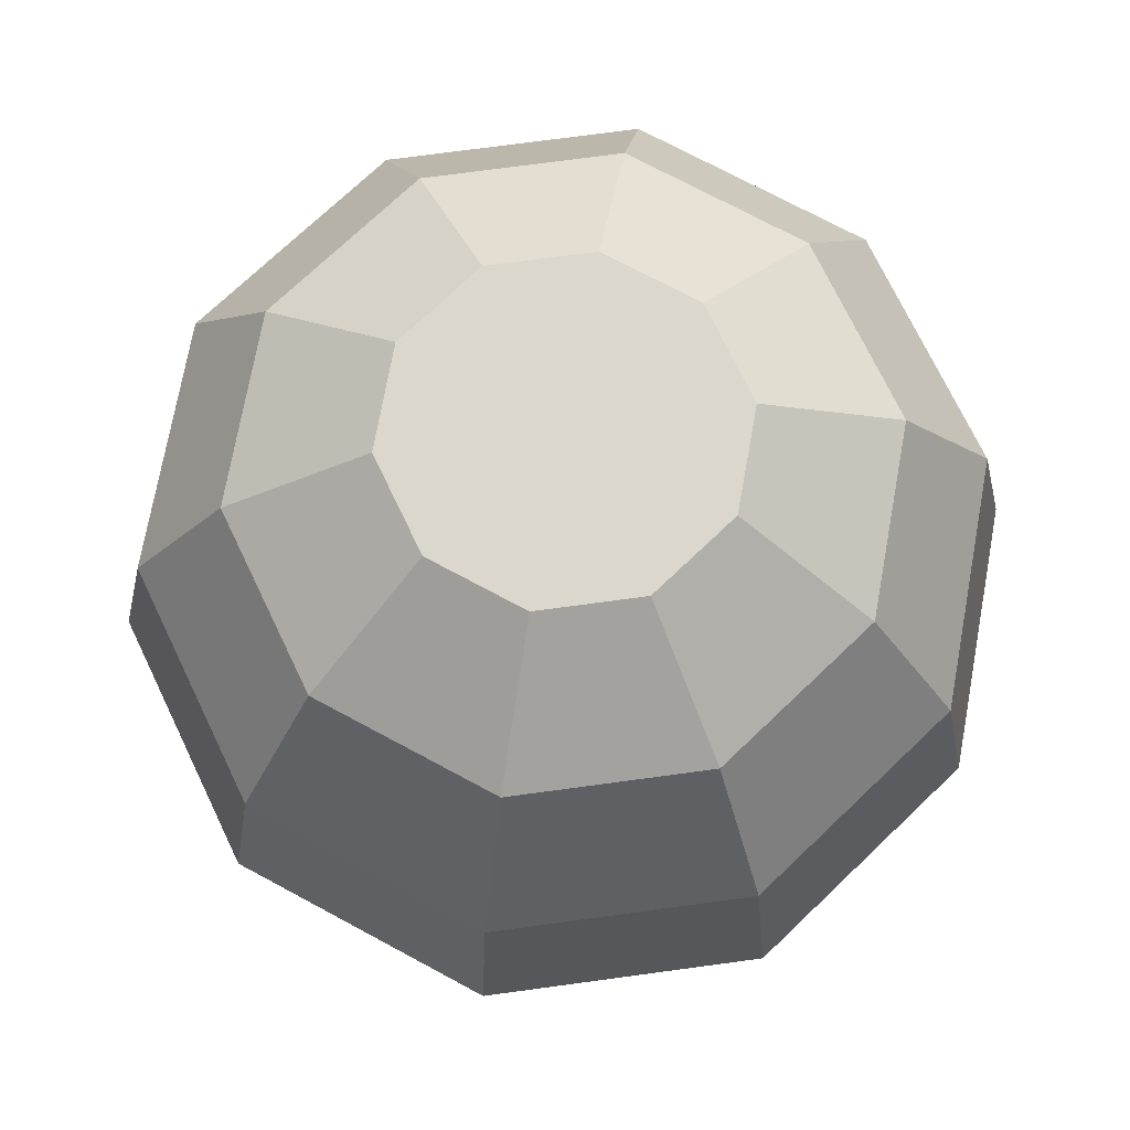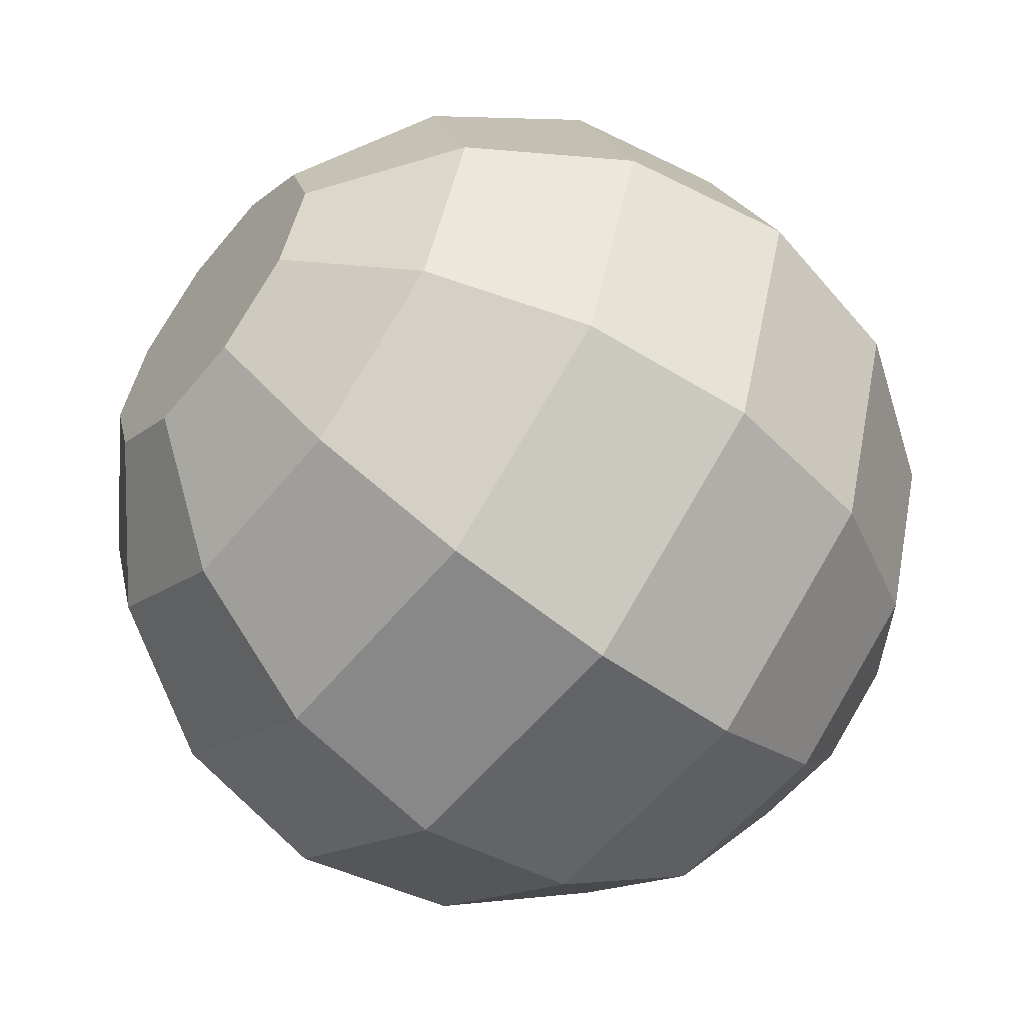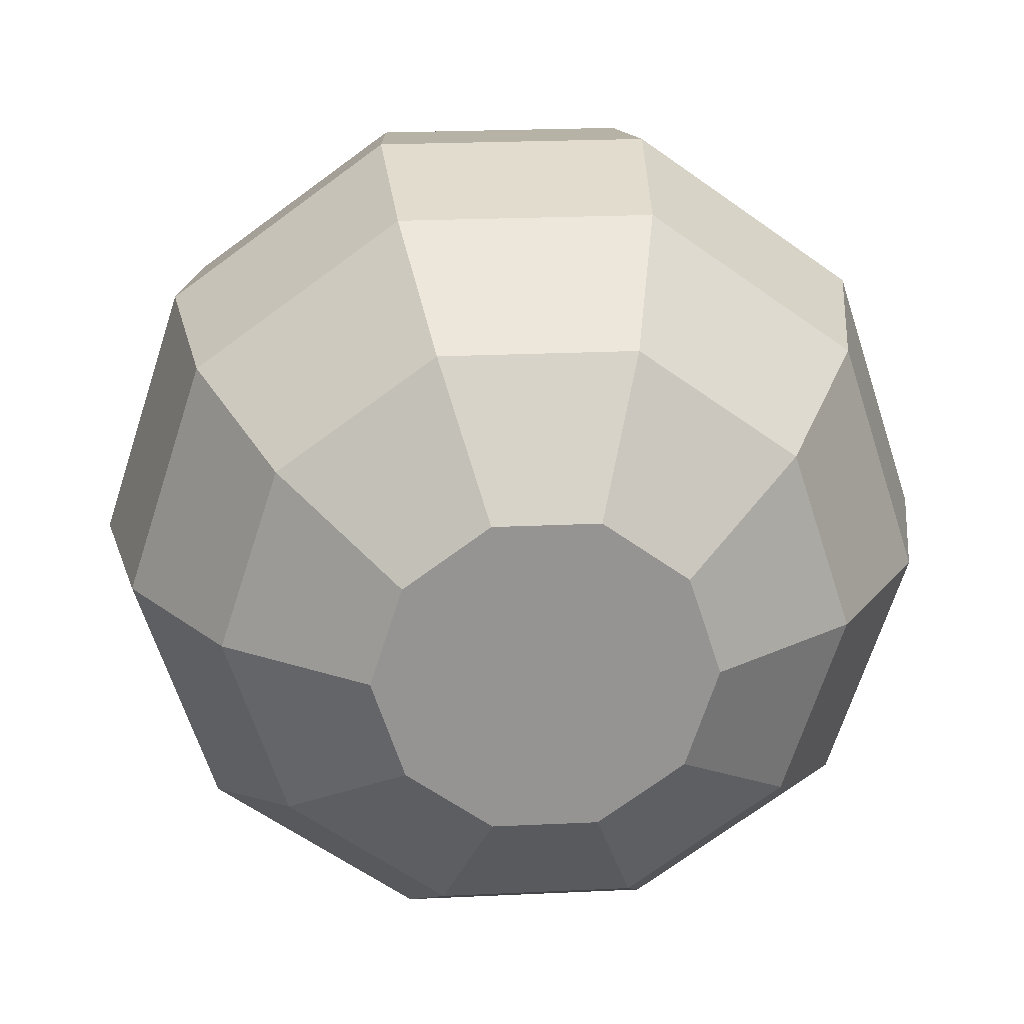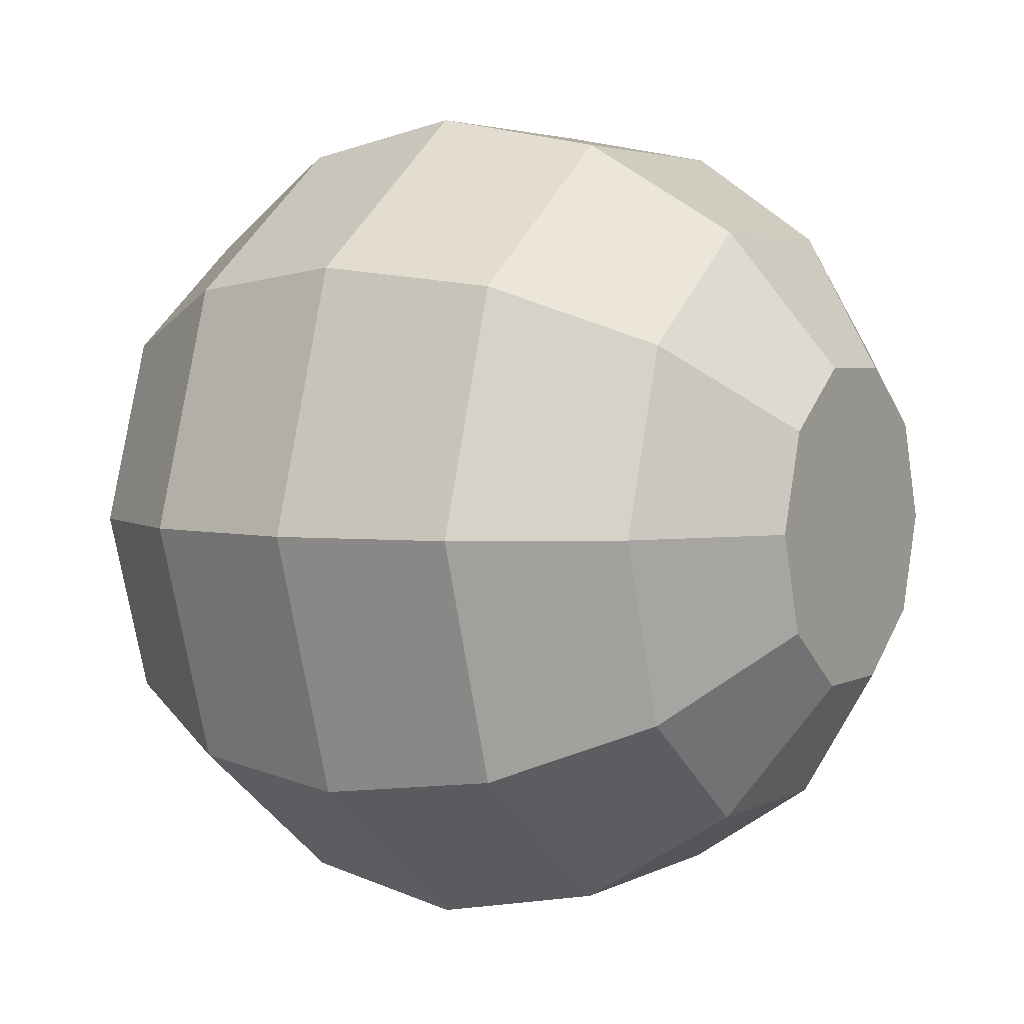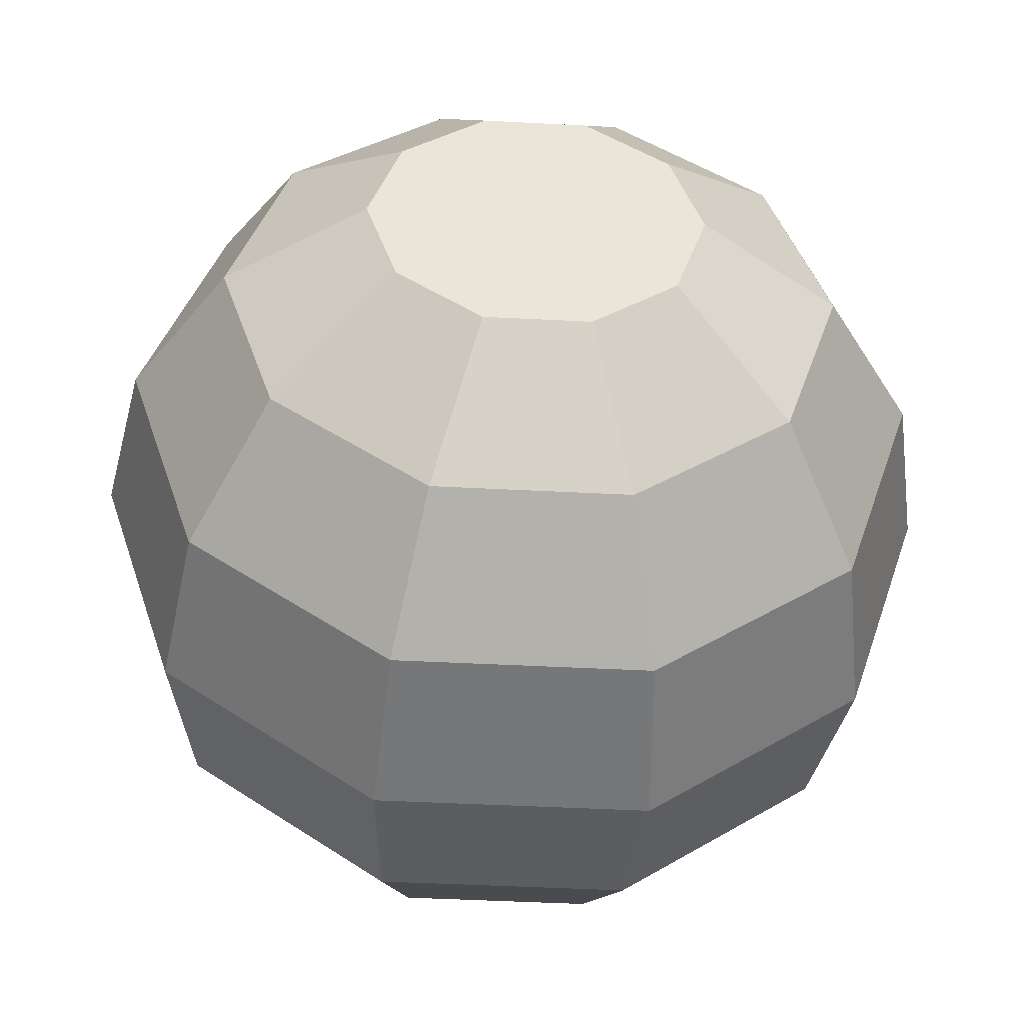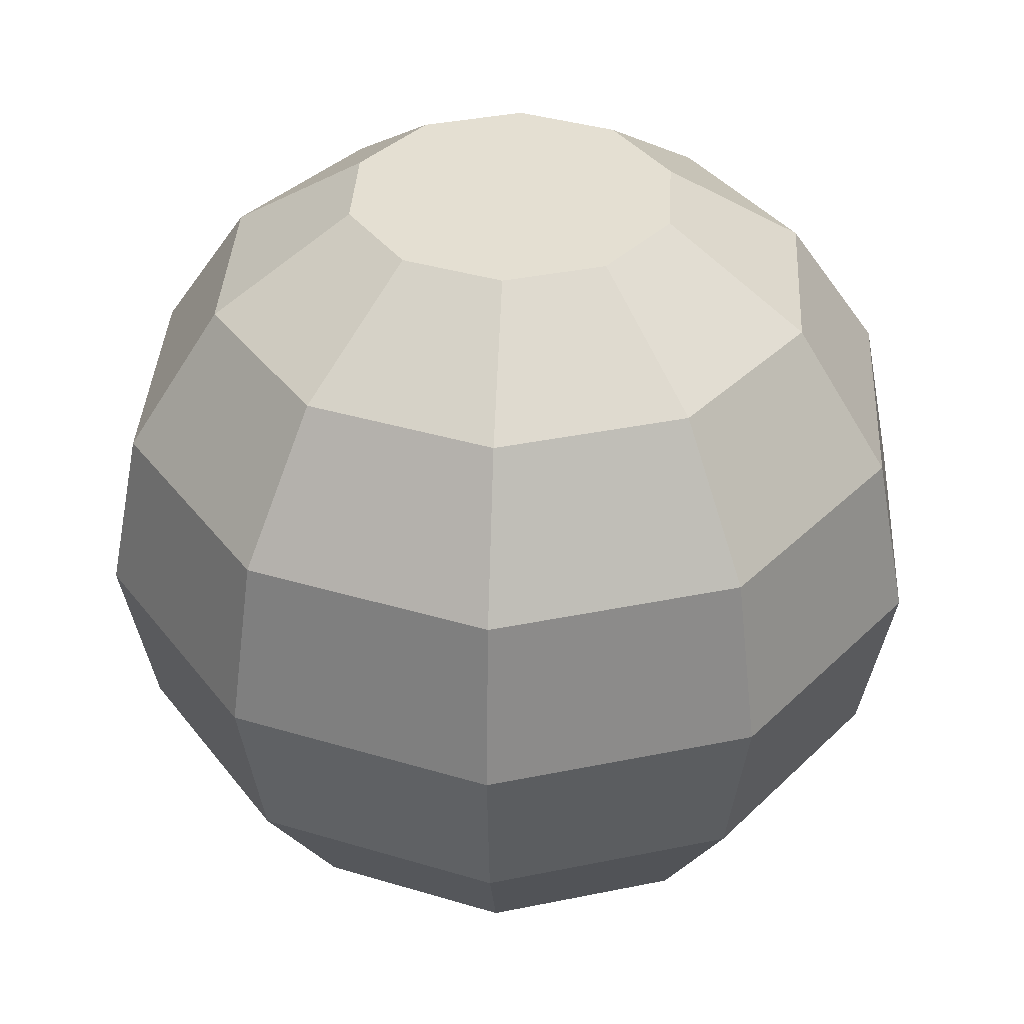
<metadata>
{"format":"obj","ext":"obj","renderer":"f3d","projection":"perspective","resolution":1024,"background":"white","views":[{"elev":73.0,"azim":-79.7,"up":"+Y"},{"elev":-57.5,"azim":-128.8,"up":"+Z"},{"elev":23.2,"azim":-4.6,"up":"+Z"},{"elev":3.6,"azim":-59.3,"up":"+Z"},{"elev":-46.3,"azim":-3.4,"up":"+Z"},{"elev":37.2,"azim":93.2,"up":"+Y"}]}
</metadata>
<code>
o geosphere
v -0.5721 -0.7071 0.4156
v -0.7071 -0.7071 -0
v -0.3827 -0.9239 -0
v -0.3096 -0.9239 0.2249
v -0.2855 0.3827 0.8787
v -0.7474 0.3827 0.543
v -0.809 -0 0.5878
v -0.309 -0 0.9511
v 0.2185 -0.7071 0.6725
v -0.2185 -0.7071 0.6725
v -0.1183 -0.9239 0.364
v 0.1183 -0.9239 0.364
v 0.7474 0.3827 0.543
v 0.2855 0.3827 0.8787
v 0.309 -0 0.9511
v 0.809 -0 0.5878
v 0.7071 -0.7071 -0
v 0.5721 -0.7071 0.4156
v 0.3096 -0.9239 0.2249
v 0.3827 -0.9239 -0
v 0.7474 0.3827 -0.543
v 0.9239 0.3827 0
v 1 0 0
v 0.809 0 -0.5878
v 0.2185 -0.7071 -0.6725
v 0.5721 -0.7071 -0.4156
v 0.3096 -0.9239 -0.2249
v 0.1183 -0.9239 -0.364
v -0.2855 0.3827 -0.8787
v 0.2855 0.3827 -0.8787
v 0.309 0 -0.9511
v -0.309 0 -0.9511
v -0.5721 -0.7071 -0.4156
v -0.2185 -0.7071 -0.6725
v -0.1183 -0.9239 -0.364
v -0.3096 -0.9239 -0.2249
v -0.9239 0.3827 0
v -0.7474 0.3827 -0.543
v -0.809 0 -0.5878
v -1 0 0
v -0.7474 -0.3827 0.543
v -0.9239 -0.3827 -0
v -0.2185 0.7071 0.6725
v -0.5721 0.7071 0.4156
v 0.2855 -0.3827 0.8787
v -0.2855 -0.3827 0.8787
v 0.5721 0.7071 0.4156
v 0.2185 0.7071 0.6725
v 0.9239 -0.3827 -0
v 0.7474 -0.3827 0.543
v 0.5721 0.7071 -0.4156
v 0.7071 0.7071 0
v 0.2855 -0.3827 -0.8787
v 0.7474 -0.3827 -0.543
v -0.2185 0.7071 -0.6725
v 0.2185 0.7071 -0.6725
v -0.7474 -0.3827 -0.543
v -0.2855 -0.3827 -0.8787
v -0.7071 0.7071 0
v -0.5721 0.7071 -0.4156
v -0.1183 0.9239 0.364
v -0.3096 0.9239 0.2249
v 0.3096 0.9239 0.2249
v 0.1183 0.9239 0.364
v 0.3096 0.9239 -0.2249
v 0.3827 0.9239 0
v -0.1183 0.9239 -0.364
v 0.1183 0.9239 -0.364
v -0.3827 0.9239 0
v -0.3096 0.9239 -0.2249
f 1 2 3 4
f 5 6 7 8
f 9 10 11 12
f 13 14 15 16
f 17 18 19 20
f 21 22 23 24
f 25 26 27 28
f 29 30 31 32
f 33 34 35 36
f 37 38 39 40
f 41 42 2 1
f 43 44 6 5
f 45 46 10 9
f 47 48 14 13
f 49 50 18 17
f 51 52 22 21
f 53 54 26 25
f 55 56 30 29
f 57 58 34 33
f 59 60 38 37
f 7 40 42 41
f 61 62 44 43
f 15 8 46 45
f 63 64 48 47
f 23 16 50 49
f 65 66 52 51
f 31 24 54 53
f 67 68 56 55
f 39 32 58 57
f 69 70 60 59
f 6 37 40 7
f 10 1 4 11
f 14 5 8 15
f 18 9 12 19
f 22 13 16 23
f 26 17 20 27
f 30 21 24 31
f 34 25 28 35
f 38 29 32 39
f 2 33 36 3
f 44 59 37 6
f 46 41 1 10
f 48 43 5 14
f 50 45 9 18
f 52 47 13 22
f 54 49 17 26
f 56 51 21 30
f 58 53 25 34
f 60 55 29 38
f 42 57 33 2
f 62 69 59 44
f 8 7 41 46
f 64 61 43 48
f 16 15 45 50
f 66 63 47 52
f 24 23 49 54
f 68 65 51 56
f 32 31 53 58
f 70 67 55 60
f 40 39 57 42
f 70 69 62 61 64 63 66 65 68 67
f 3 36 35 28 27 20 19 12 11 4

</code>
